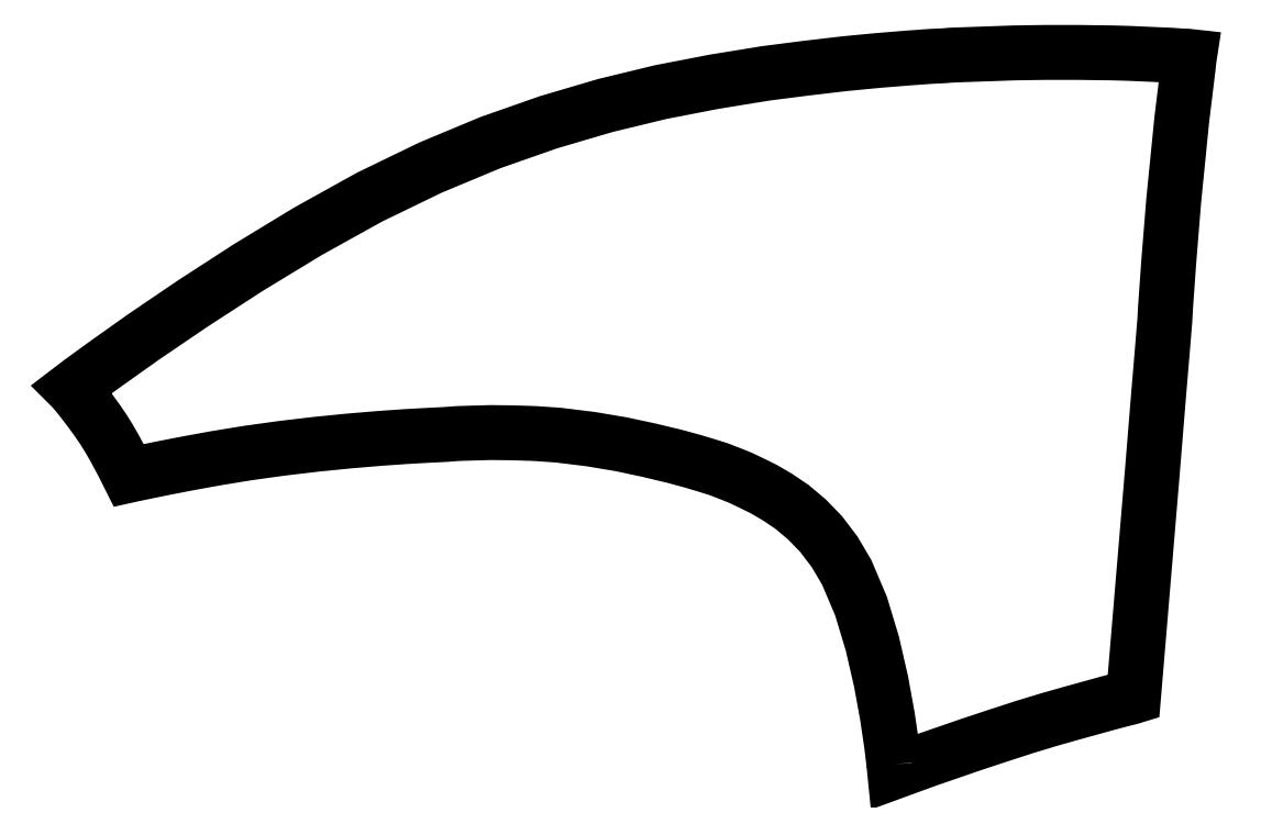
<metadata>
{"format":"dxf","ext":"dxf","renderer":"ezdxf+matplotlib","layout":"modelspace","background":"white","min_lineweight":24,"dpi":150}
</metadata>
<code>
0
SECTION
2
ENTITIES
0
LWPOLYLINE
90
134
70
1
10
3495
20
-3031
30
0
10
3485
20
-2947
30
0
10
3467
20
-2825
30
0
10
3440
20
-2677
30
0
10
3403
20
-2516
30
0
10
3355
20
-2357
30
0
10
3294
20
-2213
30
0
10
3242
20
-2125
30
0
10
3185
20
-2050
30
0
10
3125
20
-1988
30
0
10
3062
20
-1935
30
0
10
3000
20
-1893
30
0
10
2940
20
-1858
30
0
10
2883
20
-1830
30
0
10
2843
20
-1811
30
0
10
2806
20
-1796
30
0
10
2775
20
-1784
30
0
10
2749
20
-1774
30
0
10
2730
20
-1768
30
0
10
2718
20
-1764
30
0
10
2714
20
-1763
30
0
10
2695
20
-1757
30
0
10
2642
20
-1741
30
0
10
2561
20
-1719
30
0
10
2457
20
-1694
30
0
10
2336
20
-1668
30
0
10
2205
20
-1646
30
0
10
2067
20
-1629
30
0
10
1965
20
-1622
30
0
10
1868
20
-1619
30
0
10
1779
20
-1618
30
0
10
1702
20
-1620
30
0
10
1642
20
-1622
30
0
10
1603
20
-1625
30
0
10
1589
20
-1626
30
0
10
1568
20
-1627
30
0
10
1510
20
-1630
30
0
10
1420
20
-1635
30
0
10
1307
20
-1643
30
0
10
1176
20
-1654
30
0
10
1036
20
-1668
30
0
10
892
20
-1685
30
0
10
748
20
-1705
30
0
10
613
20
-1727
30
0
10
492
20
-1749
30
0
10
389
20
-1769
30
0
10
310
20
-1785
30
0
10
258
20
-1796
30
0
10
240
20
-1800
30
0
10
237
20
-1794
30
0
10
229
20
-1778
30
0
10
216
20
-1752
30
0
10
199
20
-1720
30
0
10
179
20
-1683
30
0
10
156
20
-1643
30
0
10
131
20
-1603
30
0
10
105
20
-1565
30
0
10
79
20
-1529
30
0
10
54
20
-1496
30
0
10
33
20
-1469
30
0
10
16
20
-1448
30
0
10
4
20
-1434
30
0
10
0
20
-1430
30
0
10
38
20
-1401
30
0
10
144
20
-1324
30
0
10
306
20
-1209
30
0
10
512
20
-1069
30
0
10
748
20
-916
30
0
10
1003
20
-761
30
0
10
1264
20
-616
30
0
10
1524
20
-490
30
0
10
1778
20
-384
30
0
10
2026
20
-297
30
0
10
2267
20
-226
30
0
10
2502
20
-169
30
0
10
2729
20
-125
30
0
10
2950
20
-89
30
0
10
3122
20
-67
30
0
10
3284
20
-48
30
0
10
3430
20
-34
30
0
10
3553
20
-24
30
0
10
3649
20
-17
30
0
10
3710
20
-14
30
0
10
3732
20
-12
30
0
10
3752
20
-11
30
0
10
3809
20
-9
30
0
10
3896
20
-6
30
0
10
4007
20
-2
30
0
10
4137
20
0
30
0
10
4278
20
0
30
0
10
4425
20
-2
30
0
10
4495
20
-4
30
0
10
4561
20
-7
30
0
10
4622
20
-10
30
0
10
4675
20
-12
30
0
10
4716
20
-15
30
0
10
4743
20
-16
30
0
10
4752
20
-17
30
0
10
4750
20
-30
30
0
10
4746
20
-67
30
0
10
4739
20
-125
30
0
10
4730
20
-200
30
0
10
4719
20
-289
30
0
10
4709
20
-388
30
0
10
4698
20
-494
30
0
10
4685
20
-630
30
0
10
4674
20
-764
30
0
10
4664
20
-890
30
0
10
4656
20
-1000
30
0
10
4650
20
-1087
30
0
10
4647
20
-1144
30
0
10
4645
20
-1165
30
0
10
4638
20
-1252
30
0
10
4619
20
-1478
30
0
10
4594
20
-1786
30
0
10
4566
20
-2121
30
0
10
4540
20
-2429
30
0
10
4521
20
-2654
30
0
10
4514
20
-2741
30
0
10
4501
20
-2745
30
0
10
4465
20
-2754
30
0
10
4408
20
-2769
30
0
10
4335
20
-2789
30
0
10
4249
20
-2813
30
0
10
4154
20
-2840
30
0
10
4052
20
-2871
30
0
10
3938
20
-2908
30
0
10
3826
20
-2945
30
0
10
3722
20
-2981
30
0
10
3632
20
-3012
30
0
10
3561
20
-3038
30
0
10
3514
20
-3055
30
0
10
3498
20
-3061
30
0
10
3495
20
-3031
30
0
0
ENDSEC
0
EOF

</code>
